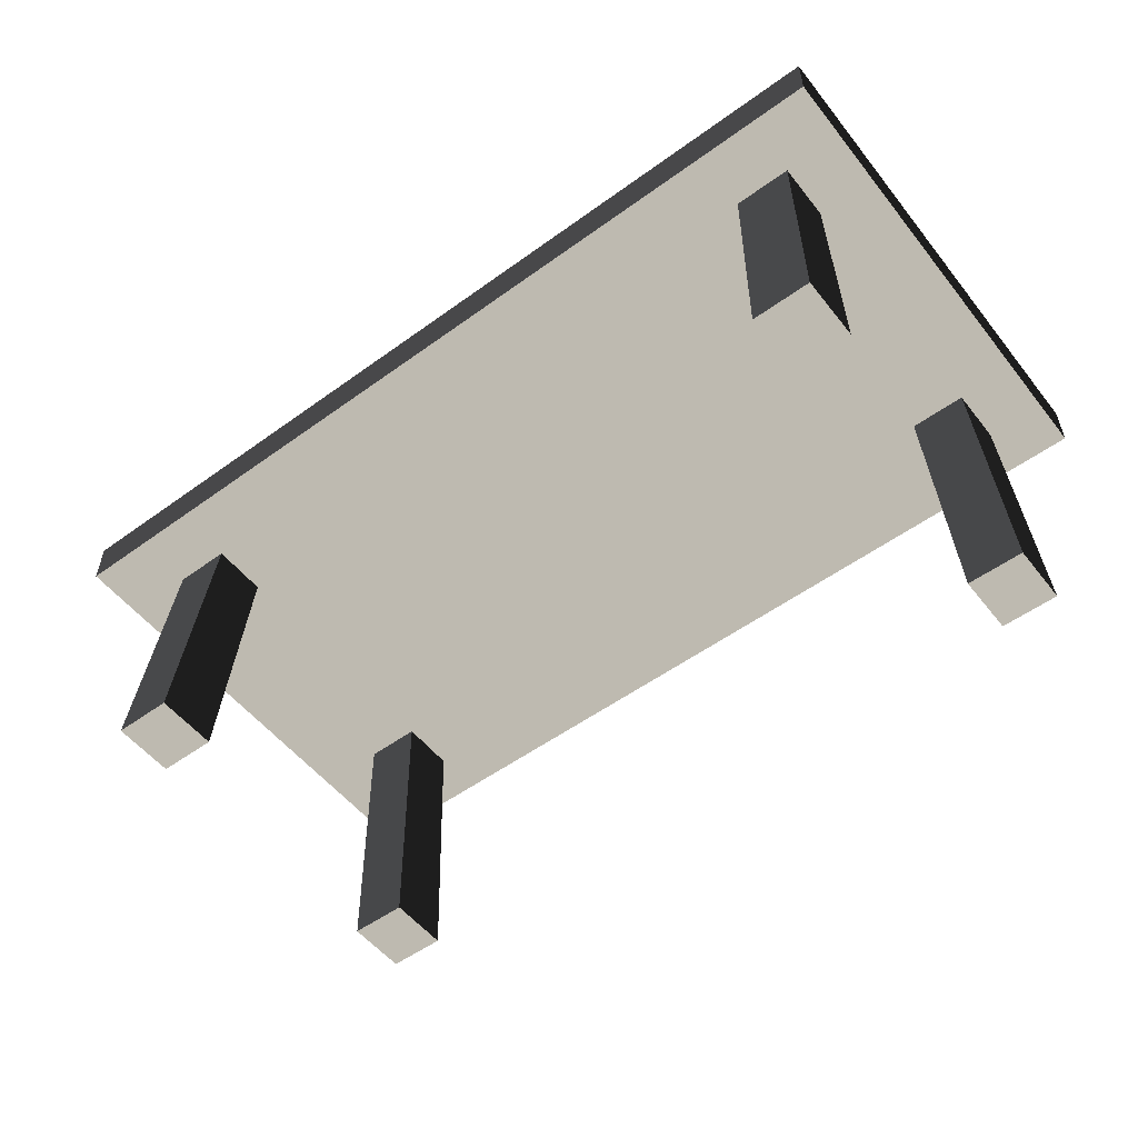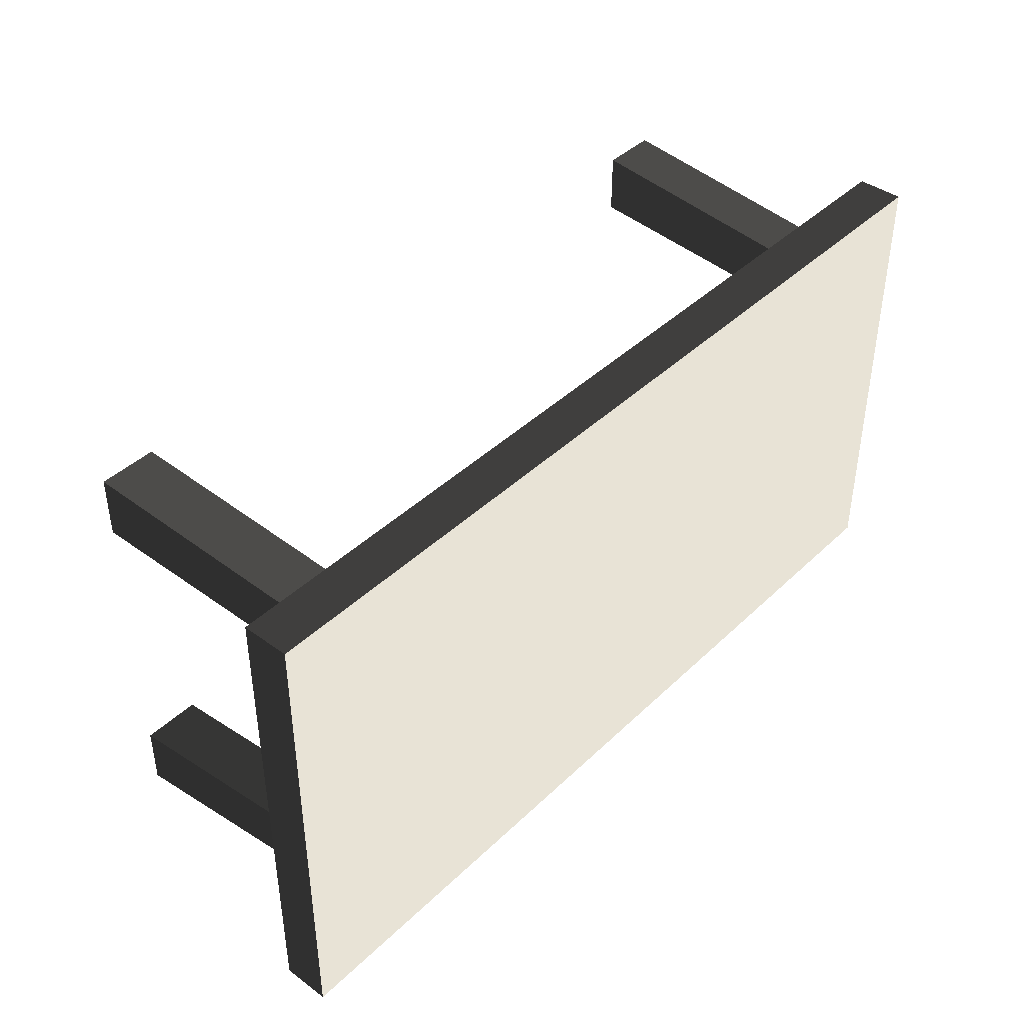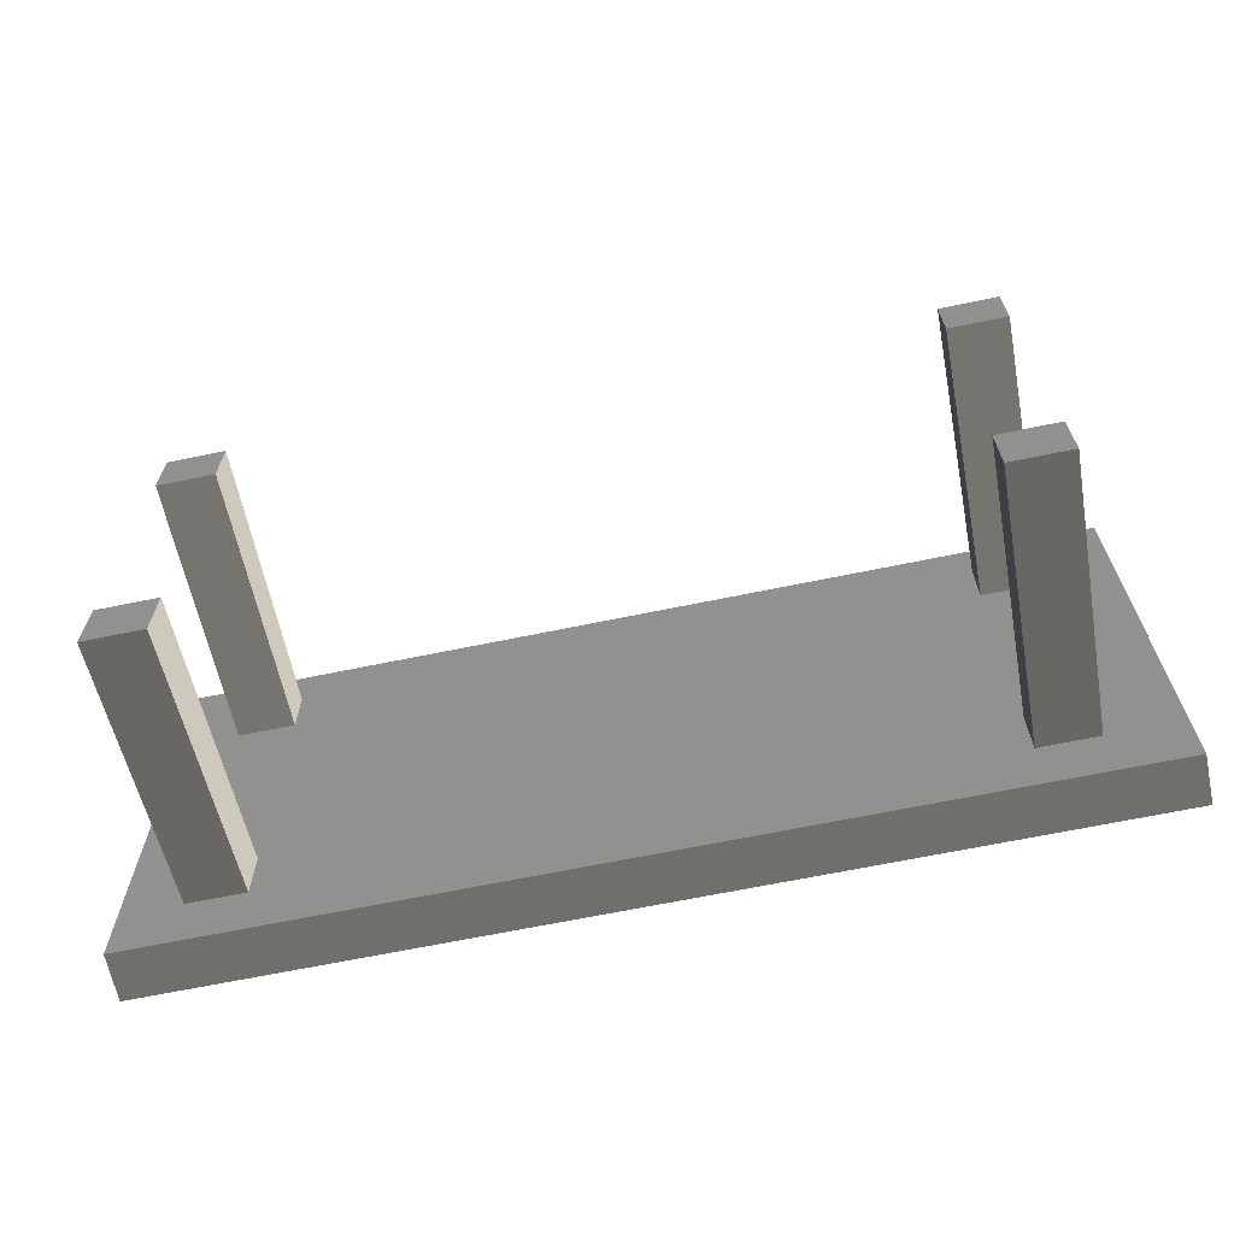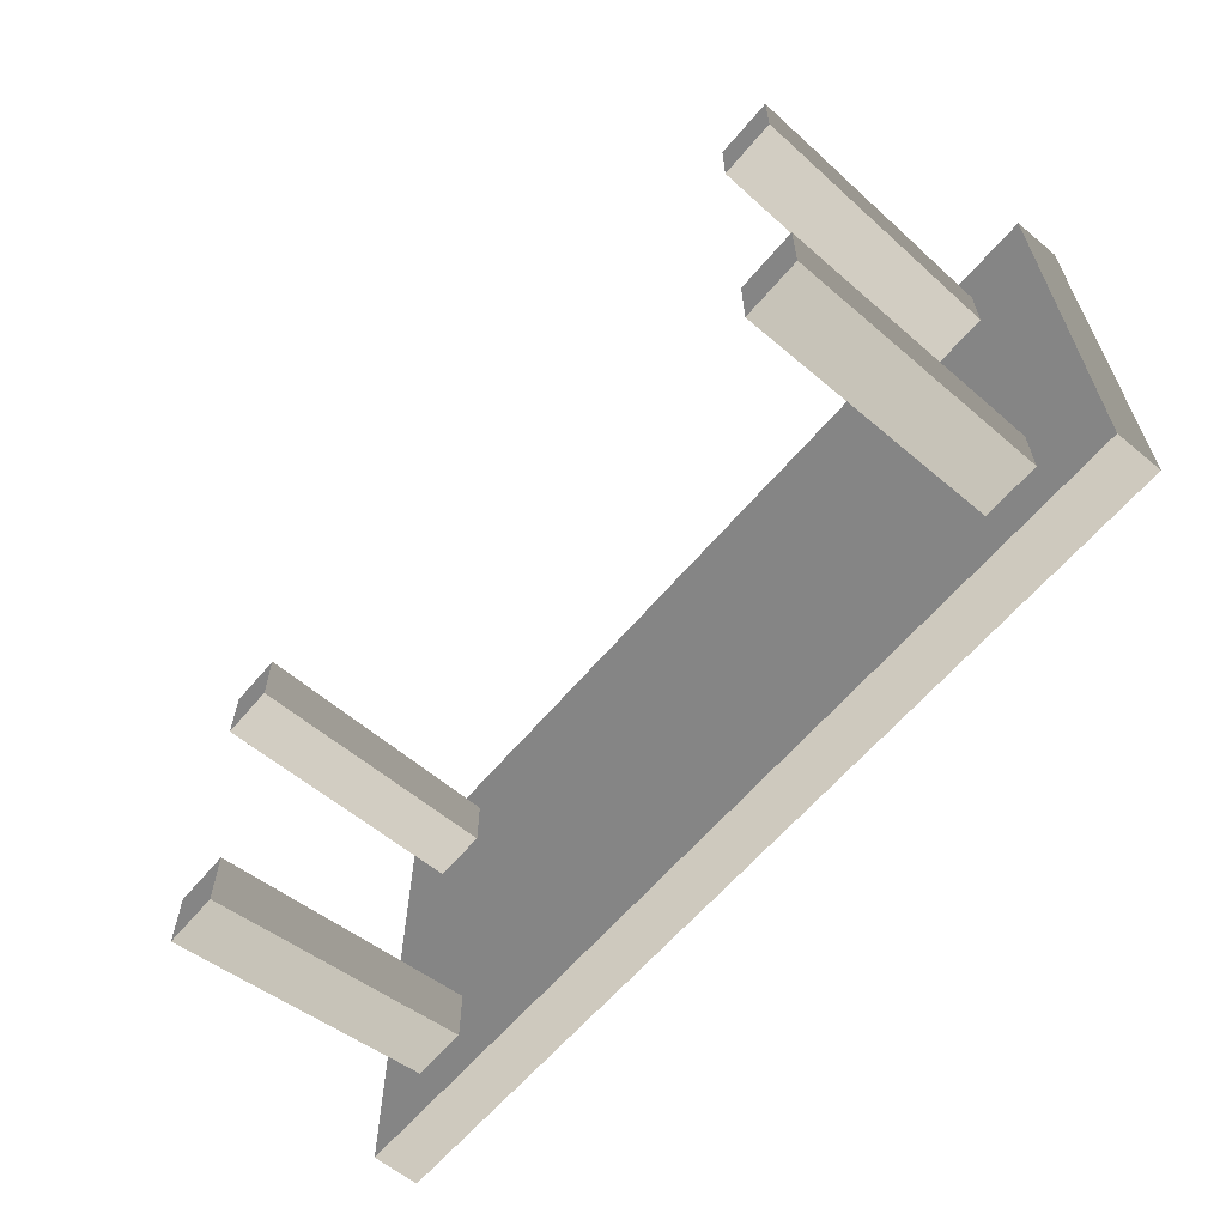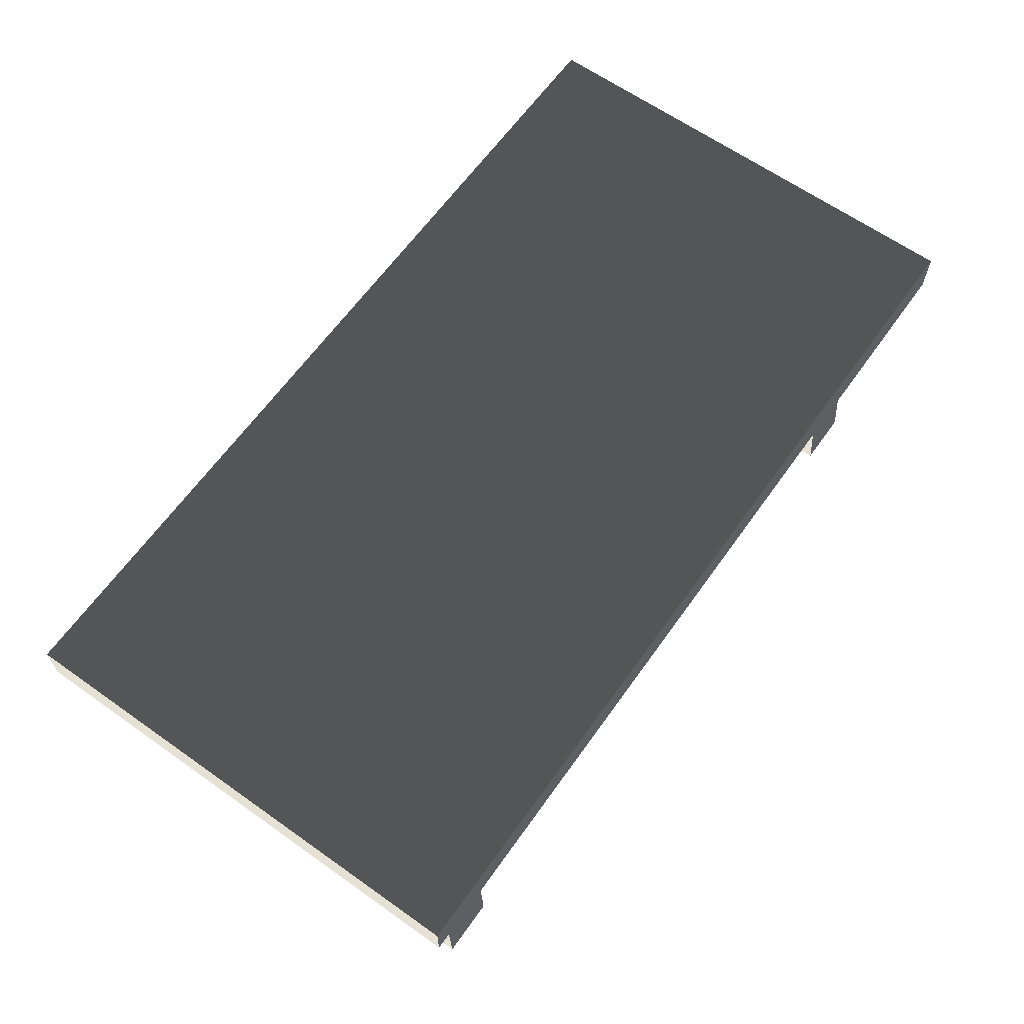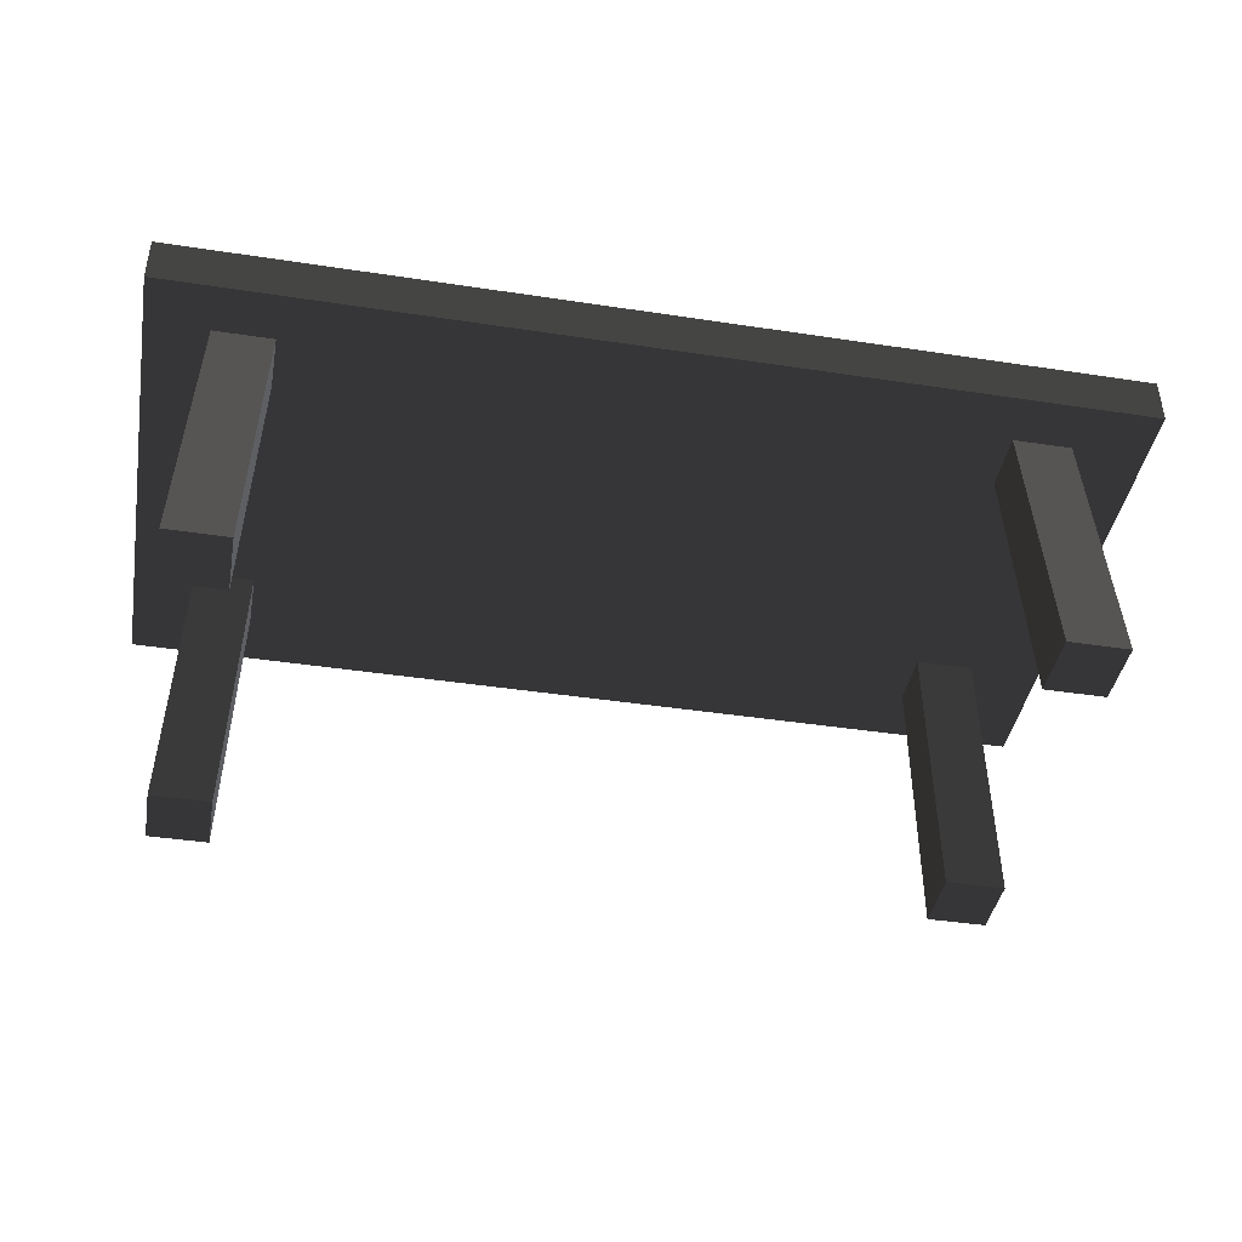
<metadata>
{"format":"obj","ext":"obj","renderer":"f3d","projection":"perspective","resolution":1024,"background":"white","views":[{"elev":-53.9,"azim":37.6,"up":"+Z"},{"elev":41.7,"azim":-48.7,"up":"+Y"},{"elev":-65.9,"azim":-168.2,"up":"+Y"},{"elev":-61.8,"azim":-130.0,"up":"+Y"},{"elev":64.1,"azim":125.5,"up":"+Z"},{"elev":-41.9,"azim":169.6,"up":"+Z"}]}
</metadata>
<code>
v -1.362 0.7183 0.7799
v 1.362 0.7183 0.7799
v 1.362 0.7183 0.9206
v -1.362 0.7183 0.9206
v 1.362 -0.7183 0.9206
v 1.362 7.723e-07 0.9206
v 1.362 7.723e-07 0.7799
v 1.362 -0.7183 0.7799
v -1.362 -0.7183 0.7799
v -1.362 1.85e-06 0.7799
v -1.362 1.85e-06 0.9206
v -1.362 -0.7183 0.9206
v 1.362 -0.7183 0.7799
v -1.362 -0.7183 0.7799
v -1.362 -0.7183 0.9206
v 1.362 -0.7183 0.9206
v -1.362 1.85e-06 0.9206
v 1.362 7.723e-07 0.9206
v 1.362 -0.7183 0.9206
v -1.362 -0.7183 0.9206
v 1.362 7.723e-07 0.9206
v 1.362 0.7183 0.9206
v 1.362 0.7183 0.7799
v 1.362 7.723e-07 0.7799
v 1.362 7.723e-07 0.9206
v -1.362 1.85e-06 0.9206
v -1.362 0.7183 0.9206
v 1.362 0.7183 0.9206
v -1.362 1.85e-06 0.7799
v -1.362 0.7183 0.7799
v -1.362 0.7183 0.9206
v -1.362 1.85e-06 0.9206
v 1.216 0.4422 -2.708e-17
v 1.187 0.3998 0.7799
v 1.187 0.5688 0.7799
v 1.216 0.6291 -3.852e-17
v 1.043 0.4422 -2.708e-17
v 1.043 0.6291 -3.852e-17
v 1.018 0.5688 0.7799
v 1.018 0.3998 0.7799
v 1.043 0.4422 -2.708e-17
v 1.018 0.3998 0.7799
v 1.187 0.3998 0.7799
v 1.216 0.4422 -2.708e-17
v 1.043 0.6291 -3.852e-17
v 1.216 0.6291 -3.852e-17
v 1.187 0.5688 0.7799
v 1.018 0.5688 0.7799
v -1.178 -0.4119 2.522e-17
v -1.15 -0.3695 0.7799
v -1.15 -0.5385 0.7799
v -1.178 -0.5988 3.666e-17
v -1.005 -0.4119 2.522e-17
v -1.005 -0.5988 3.666e-17
v -0.9812 -0.5385 0.7799
v -0.9812 -0.3695 0.7799
v -1.005 -0.4119 2.522e-17
v -0.9812 -0.3695 0.7799
v -1.15 -0.3695 0.7799
v -1.178 -0.4119 2.522e-17
v -1.005 -0.5988 3.666e-17
v -1.178 -0.5988 3.666e-17
v -1.15 -0.5385 0.7799
v -0.9812 -0.5385 0.7799
v 1.216 -0.4119 2.522e-17
v 1.216 -0.5988 3.666e-17
v 1.187 -0.5385 0.7799
v 1.187 -0.3695 0.7799
v 1.018 -0.5385 0.7799
v 1.043 -0.5988 3.666e-17
v 1.043 -0.4119 2.522e-17
v 1.018 -0.3695 0.7799
v 1.043 -0.4119 2.522e-17
v 1.216 -0.4119 2.522e-17
v 1.187 -0.3695 0.7799
v 1.018 -0.3695 0.7799
v 1.187 -0.5385 0.7799
v 1.216 -0.5988 3.666e-17
v 1.043 -0.5988 3.666e-17
v 1.018 -0.5385 0.7799
v -1.178 0.4422 -2.708e-17
v -1.178 0.6291 -3.852e-17
v -1.15 0.5688 0.7799
v -1.15 0.3998 0.7799
v -0.9812 0.5688 0.7799
v -1.005 0.6291 -3.852e-17
v -1.005 0.4422 -2.708e-17
v -0.9812 0.3998 0.7799
v -1.005 0.4422 -2.708e-17
v -1.178 0.4422 -2.708e-17
v -1.15 0.3998 0.7799
v -0.9812 0.3998 0.7799
v -1.15 0.5688 0.7799
v -1.178 0.6291 -3.852e-17
v -1.005 0.6291 -3.852e-17
v -0.9812 0.5688 0.7799
v -1.362 -0.7183 0.7799
v 1.362 -0.7183 0.7799
v 1.362 7.723e-07 0.7799
v 1.362 0.7183 0.7799
v -1.362 0.7183 0.7799
v -1.362 1.85e-06 0.7799
v 1.216 0.4422 -2.708e-17
v 1.216 0.6291 -3.852e-17
v 1.043 0.6291 -3.852e-17
v 1.043 0.4422 -2.708e-17
v -1.178 -0.4119 2.522e-17
v -1.178 -0.5988 3.666e-17
v -1.005 -0.5988 3.666e-17
v -1.005 -0.4119 2.522e-17
v 1.216 -0.5988 3.666e-17
v 1.216 -0.4119 2.522e-17
v 1.043 -0.4119 2.522e-17
v 1.043 -0.5988 3.666e-17
v -1.178 0.6291 -3.852e-17
v -1.178 0.4422 -2.708e-17
v -1.005 0.4422 -2.708e-17
v -1.005 0.6291 -3.852e-17
g Table_Wooden_01_(4)_4709_46
f 1 3 2
f 1 4 3
f 5 7 6
f 5 8 7
f 9 11 10
f 9 12 11
f 13 15 14
f 13 16 15
f 17 19 18
f 17 20 19
f 21 23 22
f 21 24 23
f 25 27 26
f 25 28 27
f 29 31 30
f 29 32 31
f 33 35 34
f 33 36 35
f 37 39 38
f 37 40 39
f 41 43 42
f 41 44 43
f 45 47 46
f 45 48 47
f 49 51 50
f 49 52 51
f 53 55 54
f 53 56 55
f 57 59 58
f 57 60 59
f 61 63 62
f 61 64 63
f 65 67 66
f 65 68 67
f 69 71 70
f 69 72 71
f 73 75 74
f 73 76 75
f 77 79 78
f 77 80 79
f 81 83 82
f 81 84 83
f 85 87 86
f 85 88 87
f 89 91 90
f 89 92 91
f 93 95 94
f 93 96 95
f 97 99 98
f 99 97 100
f 100 97 101
f 101 97 102
f 103 105 104
f 103 106 105
f 107 109 108
f 107 110 109
f 111 113 112
f 111 114 113
f 115 117 116
f 115 118 117

</code>
